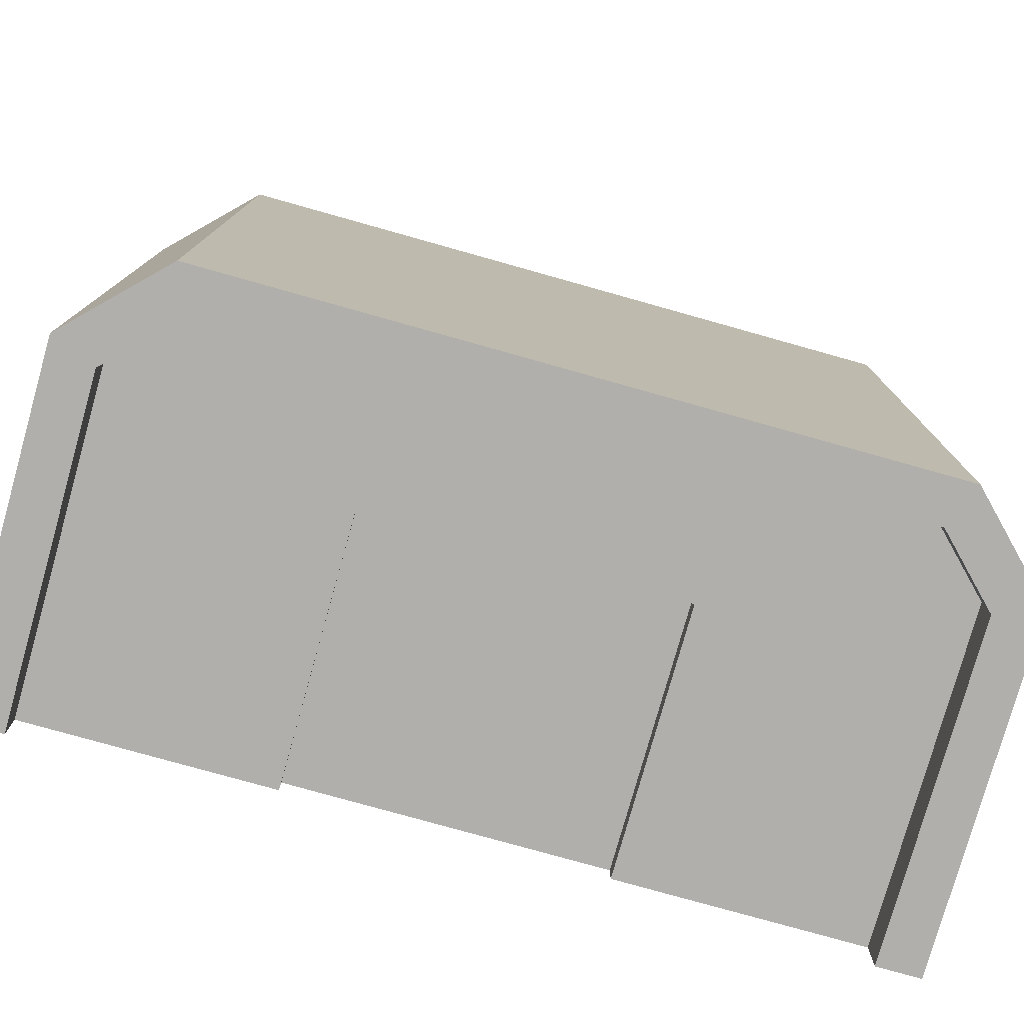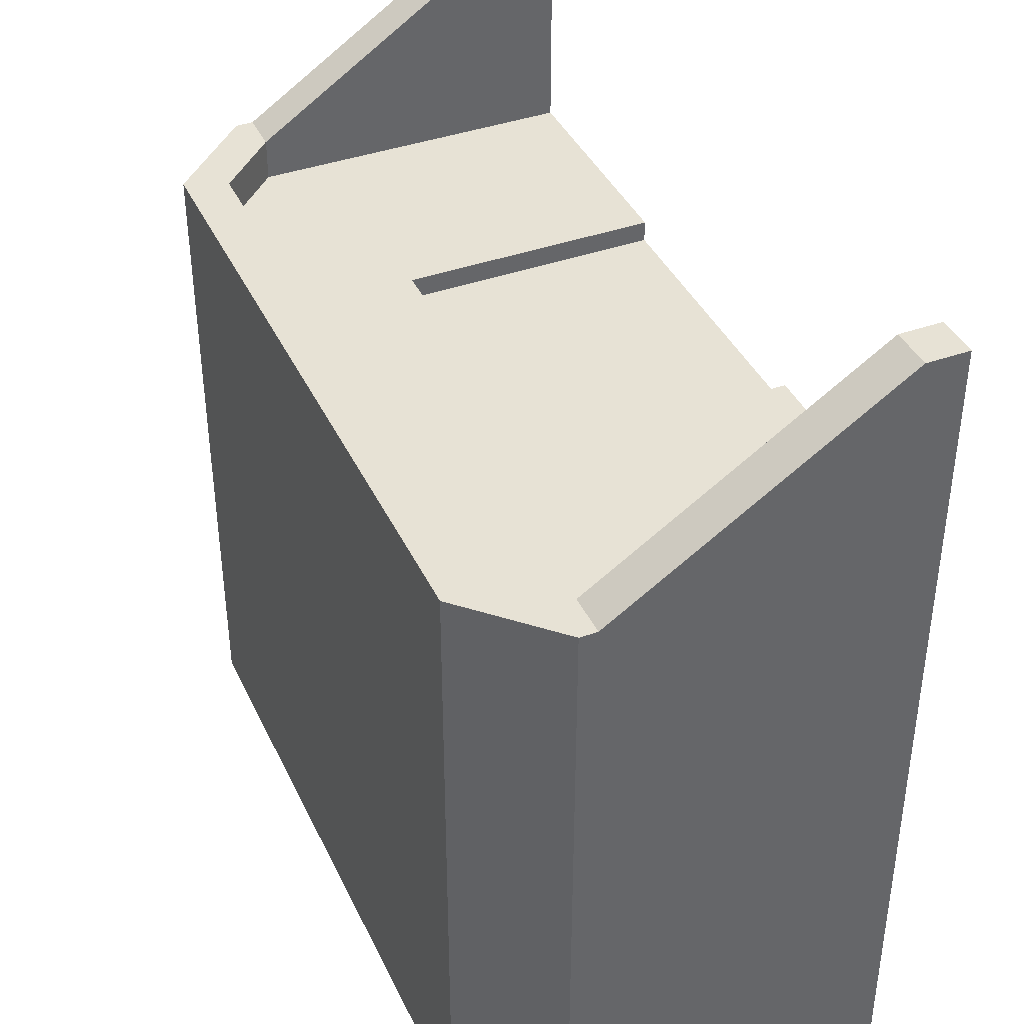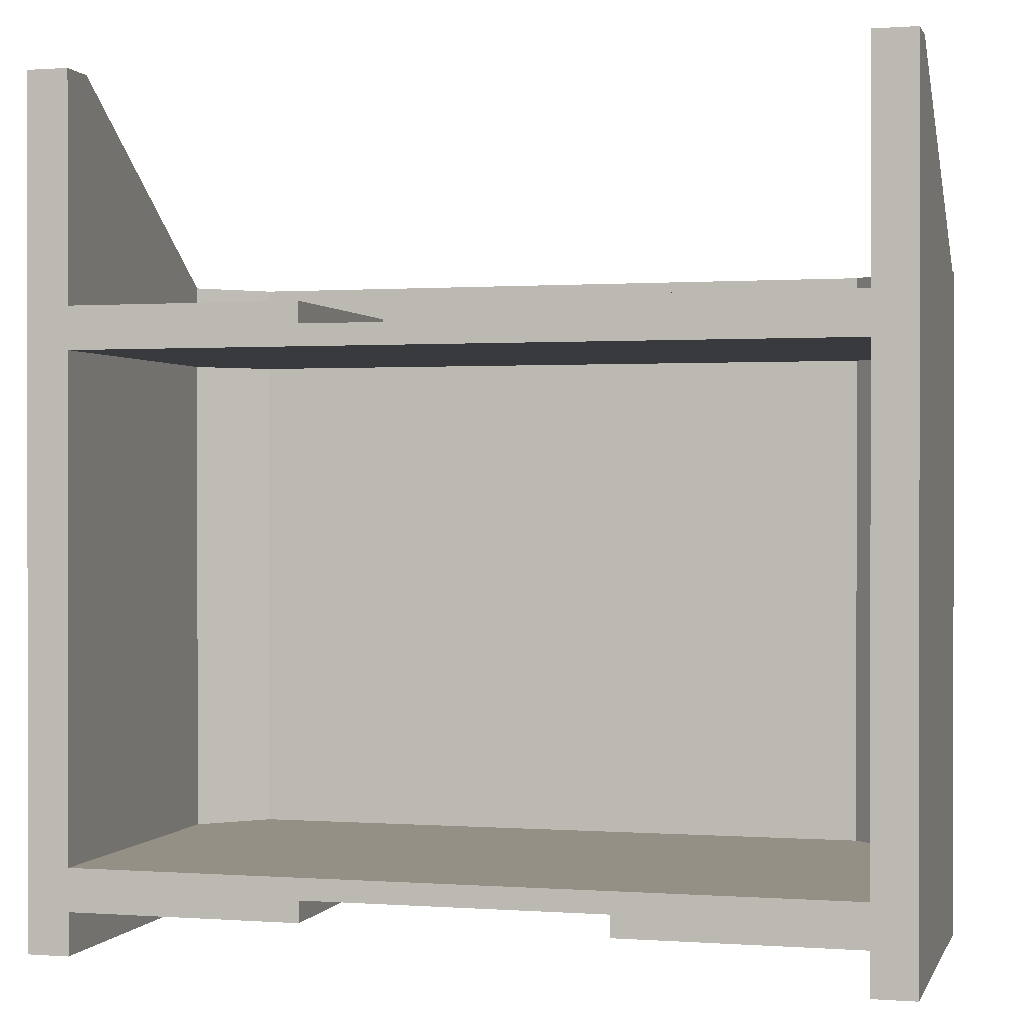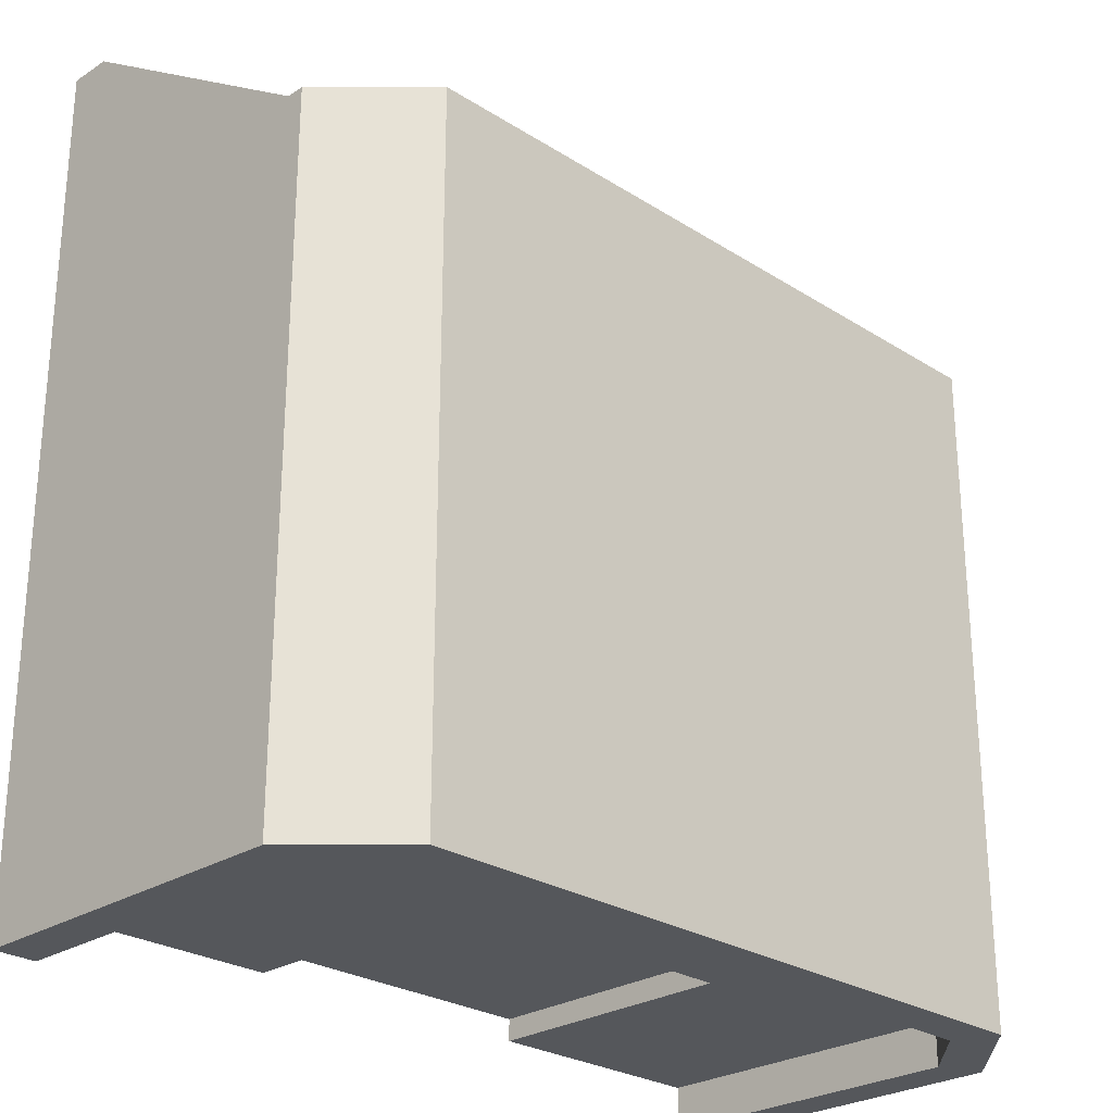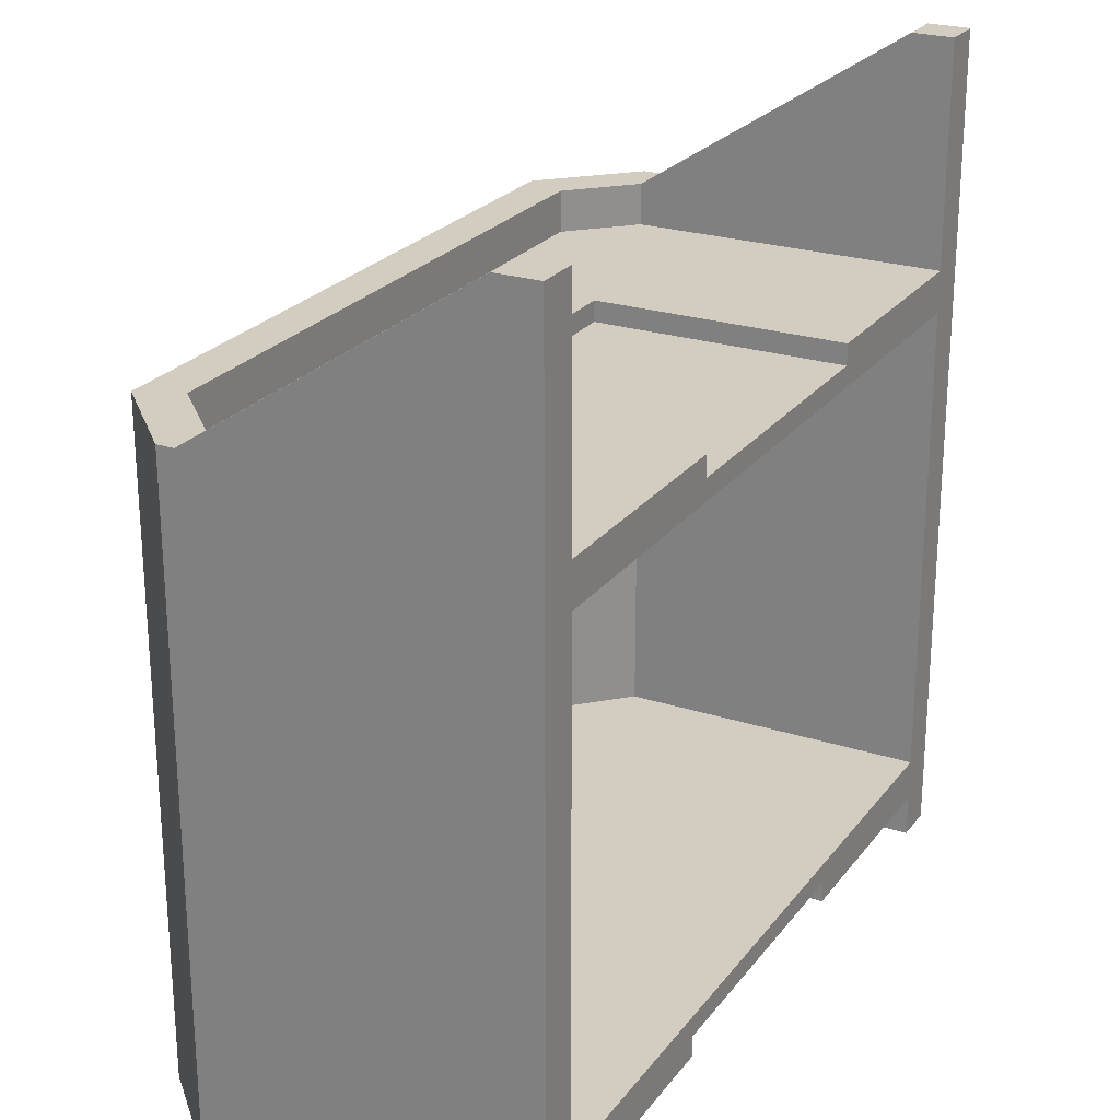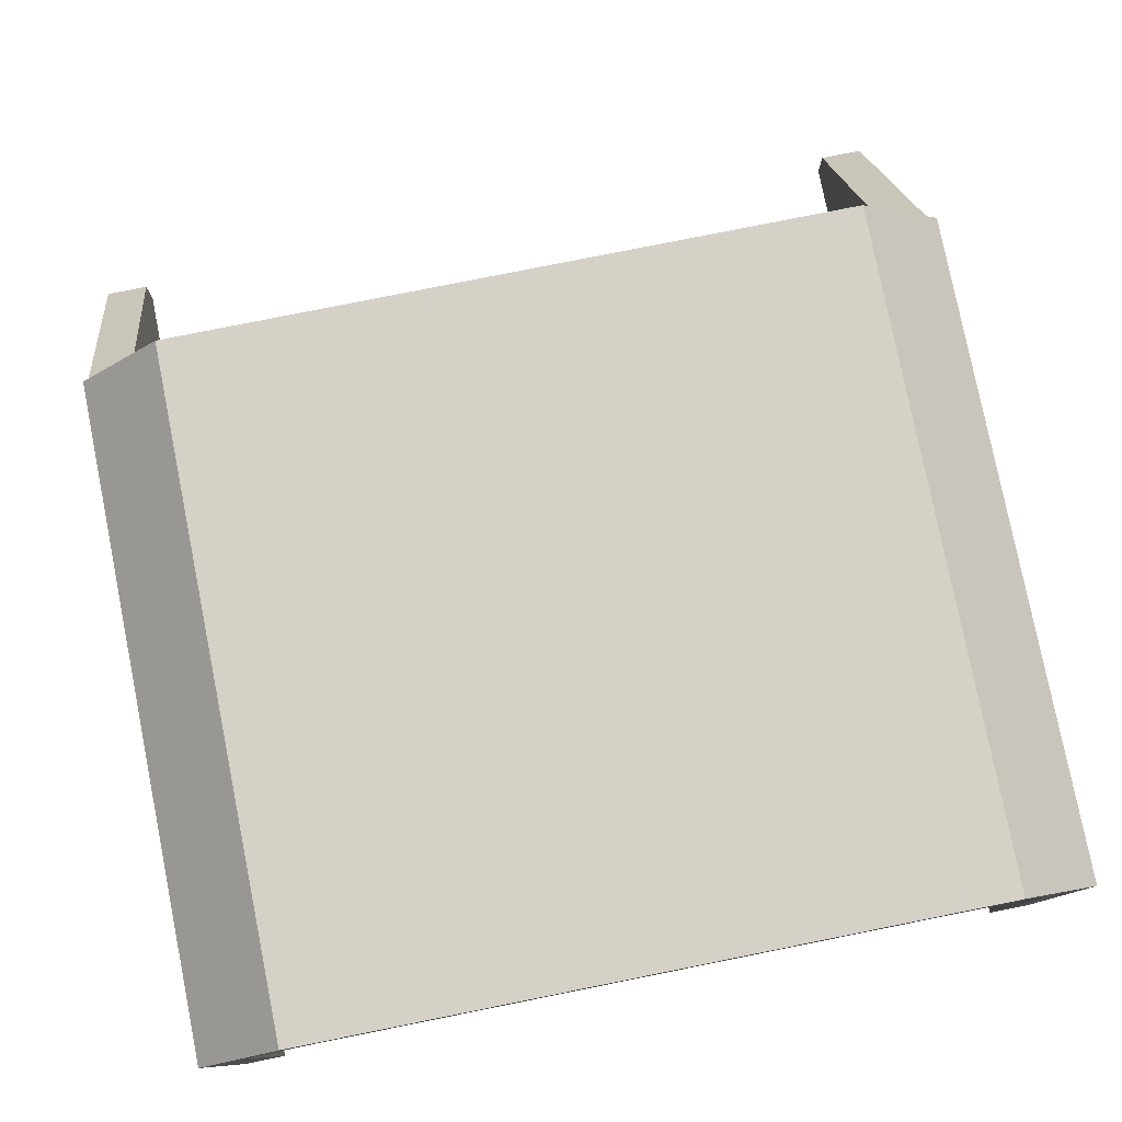
<metadata>
{"format":"obj","ext":"obj","renderer":"f3d","projection":"perspective","resolution":1024,"background":"white","views":[{"elev":-78.1,"azim":164.3,"up":"+Z"},{"elev":40.2,"azim":-113.6,"up":"+Z"},{"elev":0.4,"azim":15.1,"up":"+Z"},{"elev":-26.4,"azim":135.1,"up":"+Z"},{"elev":24.3,"azim":-62.1,"up":"+Z"},{"elev":79.0,"azim":168.7,"up":"+Y"}]}
</metadata>
<code>
g hangar_smallB
v -1 0.1 -1
v -1 0.2 -1
v -1 0.1 1
v -1 0.2 0.8341
v -1 0.4 0.7023
v -1 0.7586 0.5659
v -1 0.8 -1
v -1 0.4 -1
v -1 0.8 0.5659
v -0.9 0.1 -1
v -0.9 0.7586 -1
v -0.7586 0.9 -1
v -0.8 1 -1
v 0.8 1 -1
v 0.7586 0.9 -1
v 1 0.8 -1
v 0.9 0.7586 -1
v 1 0.4 -1
v 1 0.2 -1
v 0.9 0.1 -1
v 1 0.1 -1
v -0.7 1 -1
v 0.7 1 -1
v 0.7 1 0.5659
v -0.7 1 0.5659
v 1 0.7586 0.5659
v 0.9 0.7586 0.5659
v 1 0.8 0.5659
v 0.7586 0.9 0.5659
v 0.8 1 0.5659
v -0.8 1 0.5659
v -0.7586 0.9 0.5659
v -0.9 0.7586 0.5659
v -0.9 0.1 1
v 1 0.4 0.7023
v 1 0.1 1
v 1 0.2 0.8341
v 0.9 0.1 1
v 1 0 -1
v 0.9 9.674e-09 -1
v -1 0 -1
v -0.9 9.674e-09 -1
v 1 9.674e-09 1
v 0.9 9.674e-09 1
v -1 7.896e-17 1
v -0.9 7.896e-17 1
f 3 2 1
f 2 3 4
f 3 5 4
f 6 5 3
f 7 5 6
f 5 7 8
f 9 7 6
f 2 10 1
f 10 2 11
f 11 2 8
f 11 8 7
f 11 7 12
f 12 7 13
f 14 12 13
f 14 15 12
f 16 15 14
f 16 17 15
f 18 17 16
f 19 17 18
f 19 20 17
f 20 19 21
f 14 13 22
f 14 22 23
f 22 24 23
f 24 22 25
f 28 27 26
f 27 28 29
f 29 28 30
f 31 29 30
f 31 32 29
f 9 32 31
f 6 32 9
f 32 6 33
f 31 30 24
f 31 24 25
f 34 6 3
f 6 34 33
f 28 18 16
f 18 28 26
f 18 26 35
f 35 26 36
f 35 36 37
f 21 37 36
f 37 21 19
f 26 38 36
f 38 26 27
f 40 21 39
f 21 40 20
f 13 25 22
f 25 13 31
f 1 42 41
f 42 1 10
f 12 33 11
f 33 12 32
f 30 16 14
f 16 30 28
f 23 30 14
f 30 23 24
f 29 12 15
f 12 29 32
f 17 29 15
f 29 17 27
f 9 13 7
f 13 9 31
f 43 40 39
f 40 43 44
f 36 39 21
f 39 36 43
f 45 1 41
f 1 45 3
f 10 46 42
f 46 10 11
f 46 11 33
f 46 33 34
f 46 41 42
f 41 46 45
f 44 20 40
f 20 44 17
f 17 44 27
f 27 44 38
f 36 44 43
f 44 36 38
f 34 45 46
f 45 34 3
f 4 8 2
f 8 4 5
f 35 19 18
f 19 35 37
g gate
v -0.25 9.674e-09 -0.85
v -0.25 0.5 -0.85
v -0.35 9.674e-09 -0.85
v -0.35 0.1 -0.85
v -0.35 0.6 -0.85
v 0.25 0.5 -0.85
v 0.35 0.6 -0.85
v 0.35 0.1 -0.85
v 0.35 9.674e-09 -0.85
v 0.25 9.674e-09 -0.85
v 0.35 0.6 -0.8
v 0.35 0.1 -0.8
v 0.35 0.6 -0.9
v 0.35 9.674e-09 -0.9
v 0.35 0.1 -0.9
v -0.35 0.6 -0.8
v -0.35 0.6 -0.9
v -0.35 0.1 -0.8
v -0.35 9.674e-09 -0.9
v -0.35 0.1 -0.9
v 0.9 0.7586 -0.8
v 0.7586 0.9 -0.8
v 0.9 0.7586 -0.9
v 0.7586 0.9 -0.9
v -0.9 9.674e-09 -0.9
v -0.9 9.674e-09 -0.8
v -0.25 9.674e-09 -0.8
v -0.9 0.7586 -0.8
v -0.9 0.7586 -0.9
v 0.9 9.674e-09 -0.9
v 0.9 9.674e-09 -0.8
v 0.25 9.674e-09 -0.8
v 0.25 0.5 -0.8
v -0.25 0.5 -0.8
v 0.8 0.1 -0.8
v 0.8 0.7172 -0.8
v 0.7172 0.8 -0.8
v -0.7172 0.8 -0.8
v -0.8 0.1 -0.8
v -0.8 0.7172 -0.8
v -0.7586 0.9 -0.8
v -0.7586 0.9 -0.9
v -0.8 0.1 -0.9
v -0.8 0.7172 -0.9
v -0.7172 0.8 -0.9
v 0.7172 0.8 -0.9
v 0.8 0.7172 -0.9
v 0.8 0.1 -0.9
f 49 48 47
f 48 49 50
f 48 50 51
f 48 51 52
f 53 52 51
f 54 52 53
f 55 52 54
f 52 55 56
f 53 58 57
f 58 53 54
f 59 54 53
f 54 59 55
f 55 59 60
f 60 59 61
f 53 62 51
f 62 53 57
f 51 59 53
f 59 51 63
f 50 62 64
f 62 50 51
f 50 65 51
f 65 50 49
f 51 65 63
f 63 65 66
f 69 68 67
f 68 69 70
f 65 72 71
f 72 65 49
f 72 49 73
f 73 49 47
f 75 72 74
f 72 75 71
f 76 55 60
f 77 55 76
f 78 55 77
f 55 78 56
f 78 58 79
f 58 78 77
f 79 58 57
f 79 57 80
f 62 80 57
f 64 80 62
f 64 73 80
f 73 64 72
f 77 81 58
f 81 77 67
f 81 67 82
f 82 67 83
f 83 67 68
f 83 68 84
f 85 72 64
f 72 85 74
f 74 85 86
f 74 86 84
f 74 84 87
f 87 84 68
f 76 67 77
f 67 76 69
f 68 88 87
f 88 68 70
f 88 74 87
f 74 88 75
f 66 65 89
f 71 89 65
f 89 71 75
f 89 75 90
f 90 75 91
f 91 75 88
f 91 88 70
f 70 92 91
f 69 92 70
f 69 93 92
f 69 94 93
f 76 94 69
f 76 61 94
f 61 76 60
f 79 73 78
f 73 79 80
f 56 73 47
f 73 56 78
f 48 56 47
f 56 48 52
f 81 57 58
f 57 81 82
f 57 82 62
f 86 62 82
f 85 62 86
f 62 85 64
f 86 82 83
f 86 83 84
f 90 66 89
f 66 90 63
f 63 90 59
f 59 90 93
f 93 90 92
f 92 90 91
f 94 59 93
f 59 94 61
g gate
v 0.25 9.674e-09 0.4159
v 0.25 0.5 0.4159
v 0.35 9.674e-09 0.4159
v 0.35 0.1 0.4159
v 0.35 0.6 0.4159
v -0.25 0.5 0.4159
v -0.35 0.6 0.4159
v -0.35 0.1 0.4159
v -0.35 9.674e-09 0.4159
v -0.25 9.674e-09 0.4159
v -0.35 0.6 0.3659
v -0.35 0.1 0.3659
v -0.35 0.6 0.4659
v -0.35 9.674e-09 0.4659
v -0.35 0.1 0.4659
v 0.35 0.6 0.3659
v 0.35 0.6 0.4659
v 0.35 0.1 0.3659
v 0.35 9.674e-09 0.4659
v 0.35 0.1 0.4659
v -0.9 0.7586 0.3659
v -0.7586 0.9 0.3659
v -0.9 0.7586 0.4659
v -0.7586 0.9 0.4659
v 0.9 9.674e-09 0.4659
v 0.9 9.674e-09 0.3659
v 0.25 9.674e-09 0.3659
v 0.9 0.7586 0.3659
v 0.9 0.7586 0.4659
v -0.9 9.674e-09 0.4659
v -0.9 9.674e-09 0.3659
v -0.25 9.674e-09 0.3659
v -0.25 0.5 0.3659
v 0.25 0.5 0.3659
v -0.8 0.1 0.3659
v -0.8 0.7172 0.3659
v -0.7172 0.8 0.3659
v 0.7172 0.8 0.3659
v 0.8 0.1 0.3659
v 0.8 0.7172 0.3659
v 0.7586 0.9 0.3659
v 0.7586 0.9 0.4659
v 0.8 0.1 0.4659
v 0.8 0.7172 0.4659
v 0.7172 0.8 0.4659
v -0.7172 0.8 0.4659
v -0.8 0.7172 0.4659
v -0.8 0.1 0.4659
f 97 96 95
f 96 97 98
f 96 98 99
f 96 99 100
f 101 100 99
f 102 100 101
f 103 100 102
f 100 103 104
f 101 106 105
f 106 101 102
f 107 102 101
f 102 107 103
f 103 107 108
f 108 107 109
f 101 110 99
f 110 101 105
f 99 107 101
f 107 99 111
f 98 110 112
f 110 98 99
f 98 113 99
f 113 98 97
f 99 113 111
f 111 113 114
f 117 116 115
f 116 117 118
f 113 120 119
f 120 113 97
f 120 97 121
f 121 97 95
f 123 120 122
f 120 123 119
f 124 103 108
f 125 103 124
f 126 103 125
f 103 126 104
f 126 106 127
f 106 126 125
f 127 106 105
f 127 105 128
f 110 128 105
f 112 128 110
f 112 121 128
f 121 112 120
f 125 129 106
f 129 125 115
f 129 115 130
f 130 115 131
f 131 115 116
f 131 116 132
f 133 120 112
f 120 133 122
f 122 133 134
f 122 134 132
f 122 132 135
f 135 132 116
f 124 115 125
f 115 124 117
f 116 136 135
f 136 116 118
f 136 122 135
f 122 136 123
f 114 113 137
f 119 137 113
f 137 119 123
f 137 123 138
f 138 123 139
f 139 123 136
f 139 136 118
f 118 140 139
f 117 140 118
f 117 141 140
f 117 142 141
f 124 142 117
f 124 109 142
f 109 124 108
f 127 121 126
f 121 127 128
f 104 121 95
f 121 104 126
f 96 104 95
f 104 96 100
f 129 105 106
f 105 129 130
f 105 130 110
f 134 110 130
f 133 110 134
f 110 133 112
f 134 130 131
f 134 131 132
f 138 114 137
f 114 138 111
f 111 138 107
f 107 138 141
f 141 138 140
f 140 138 139
f 142 107 141
f 107 142 109

</code>
